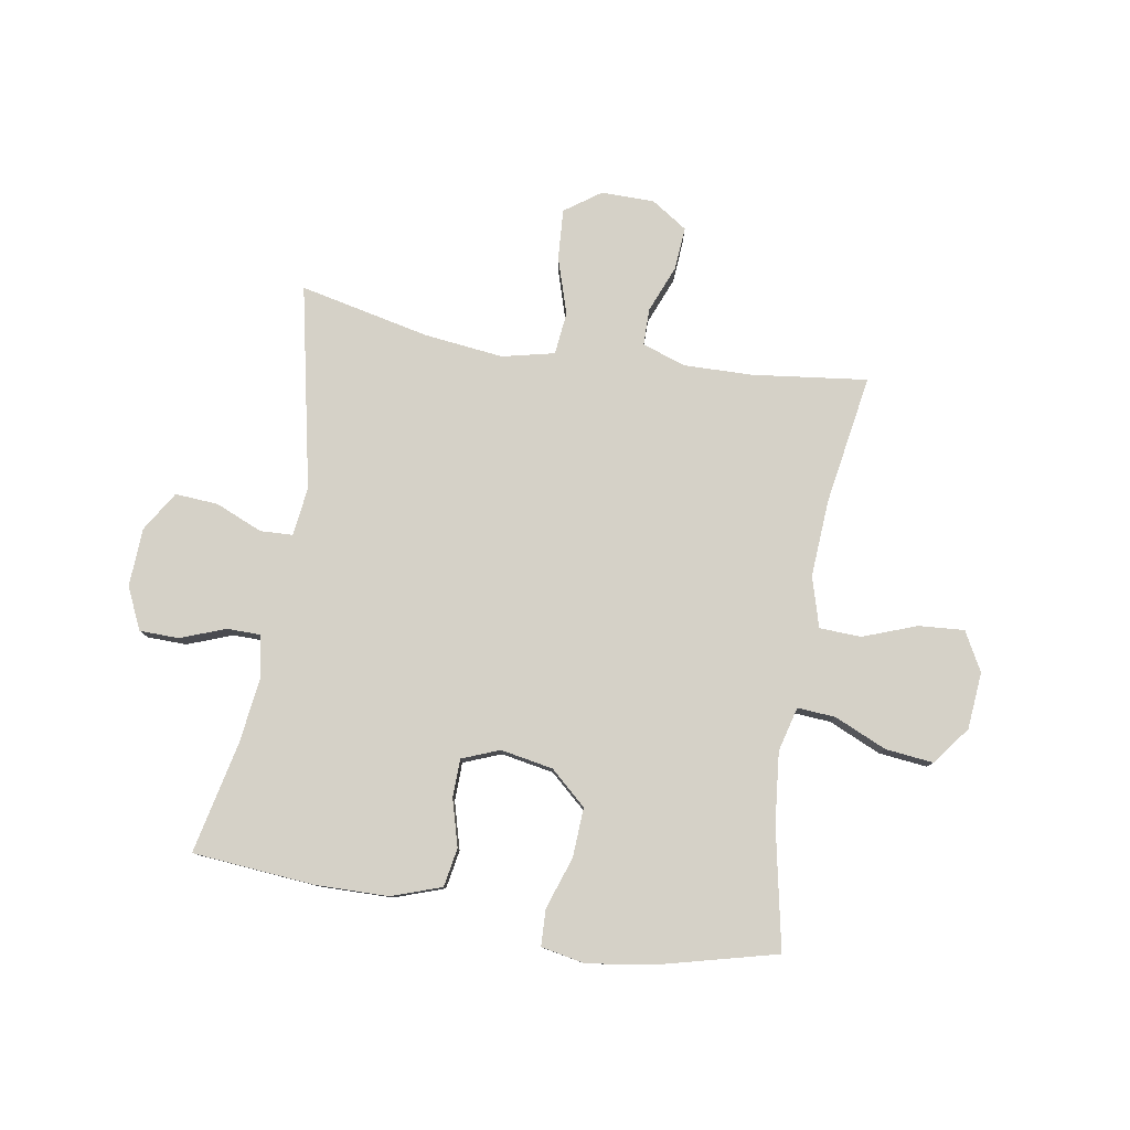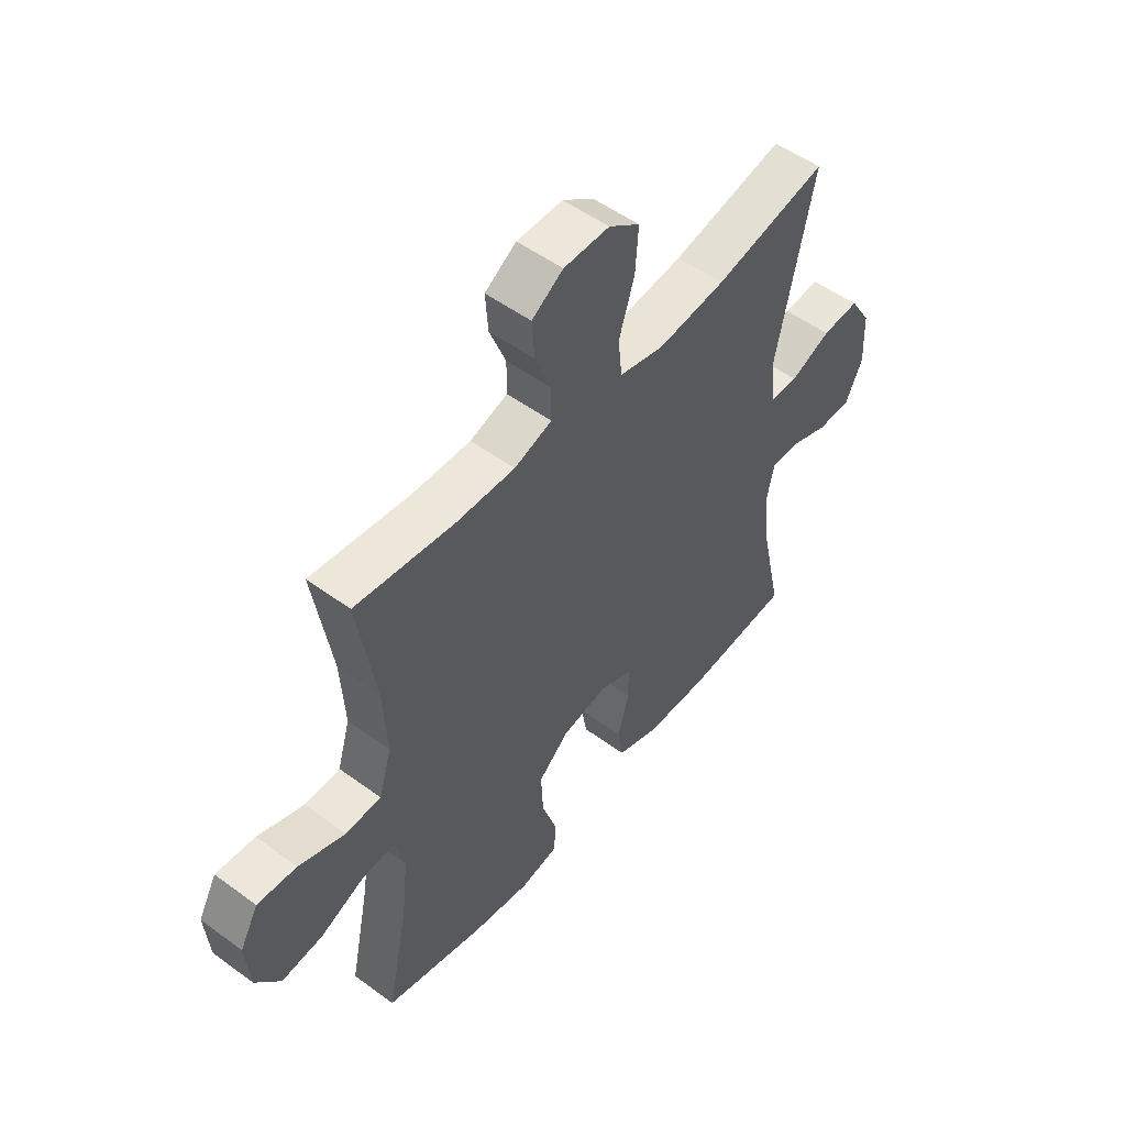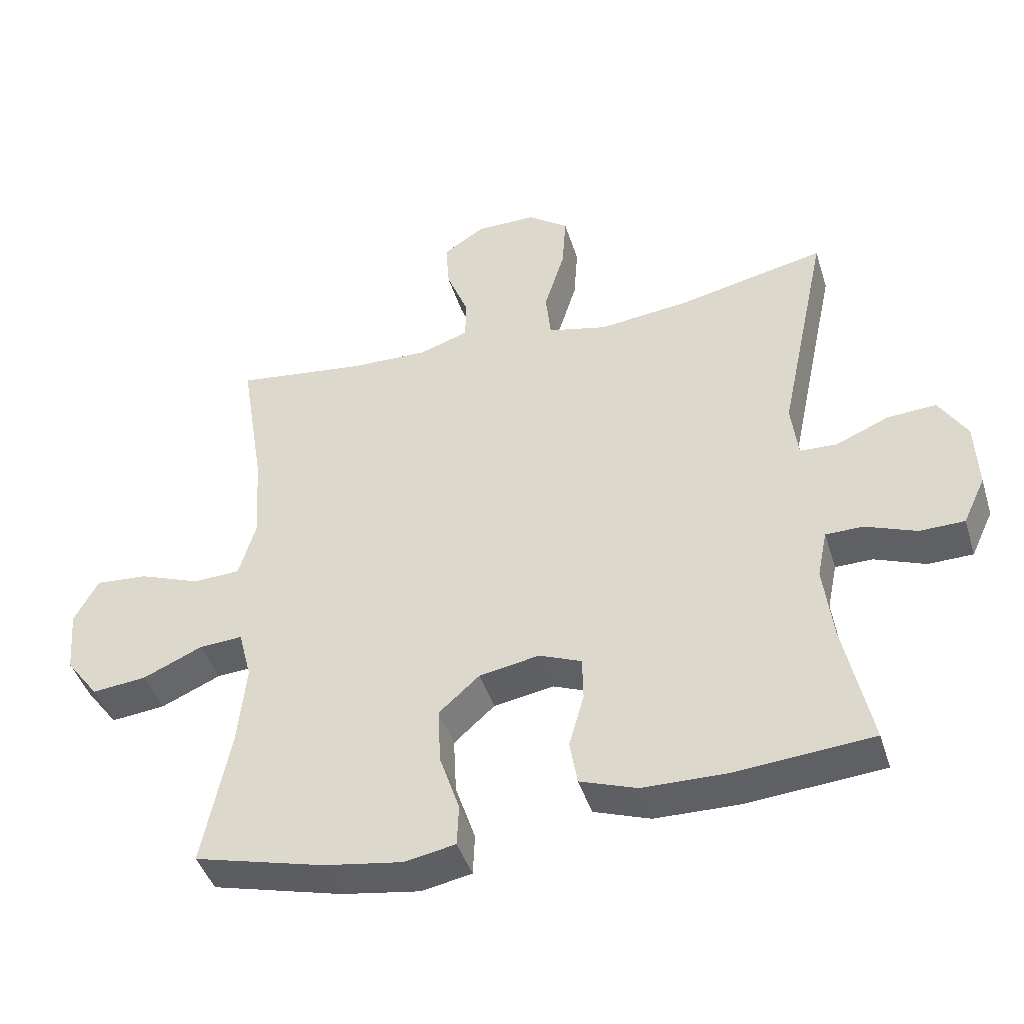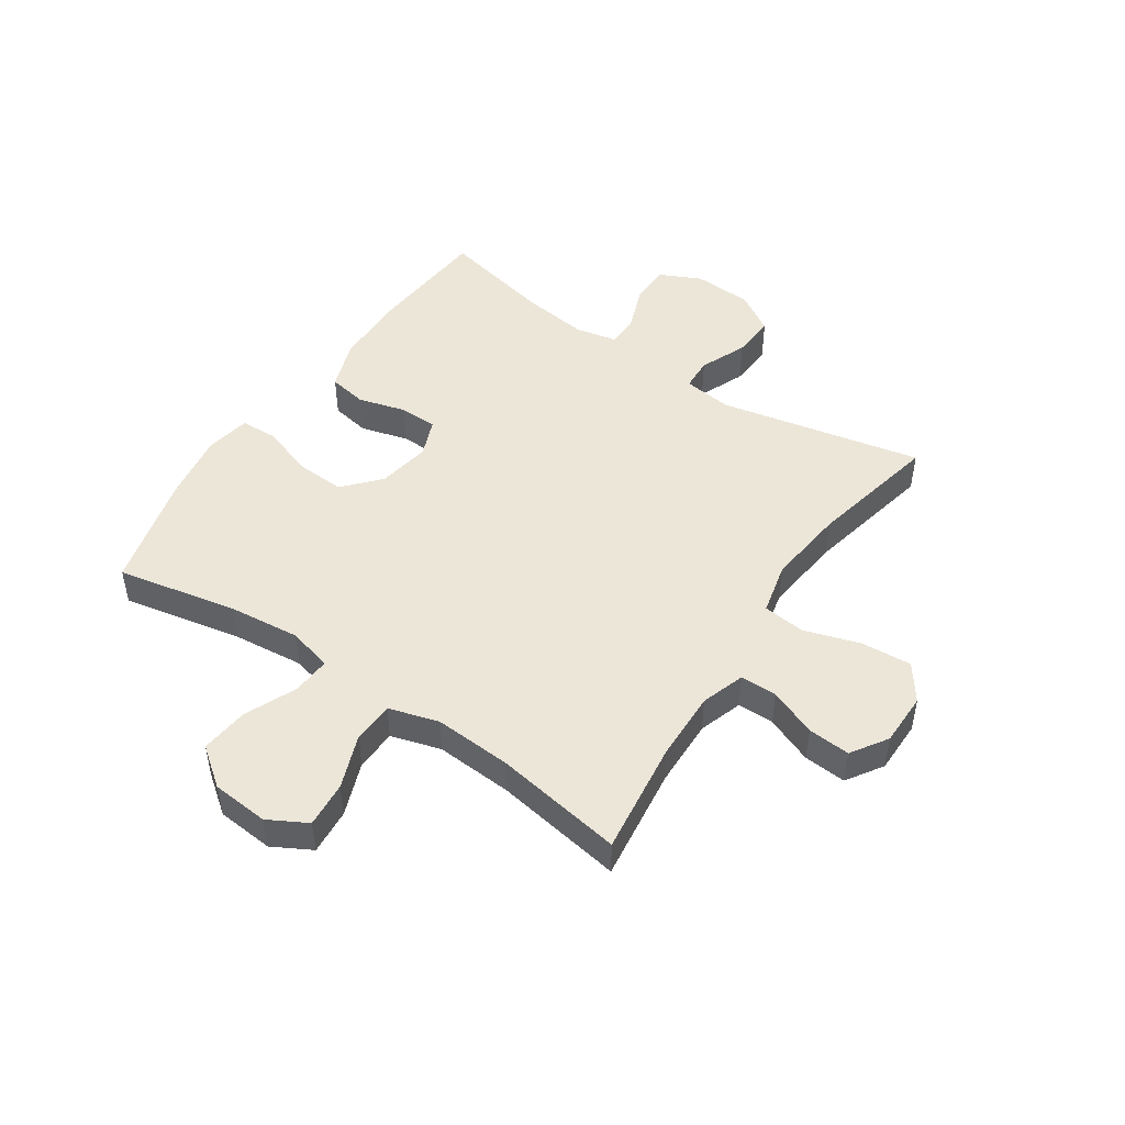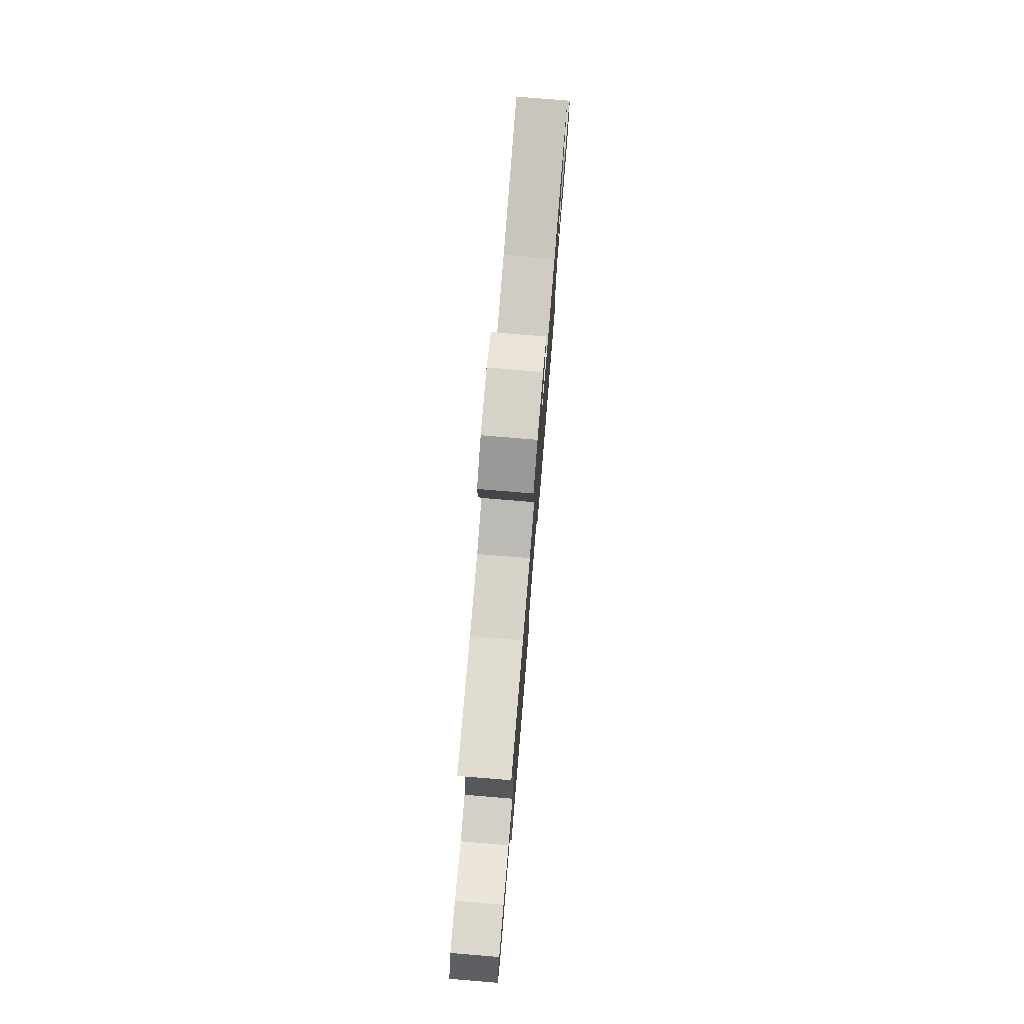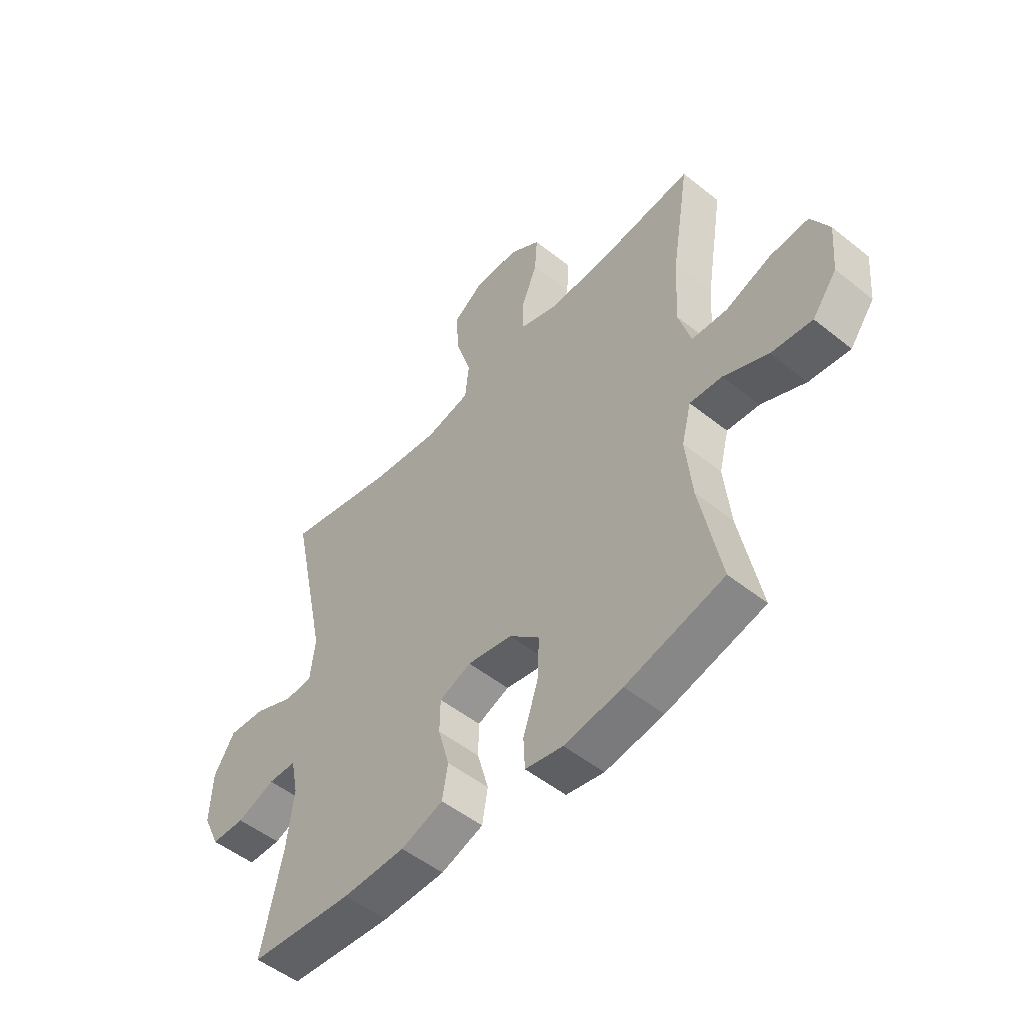
<metadata>
{"format":"obj","ext":"obj","renderer":"f3d","projection":"perspective","resolution":1024,"background":"white","views":[{"elev":79.7,"azim":-170.4,"up":"+Y"},{"elev":52.0,"azim":-51.5,"up":"+Z"},{"elev":-43.2,"azim":16.8,"up":"+Z"},{"elev":48.7,"azim":-56.1,"up":"+Y"},{"elev":77.6,"azim":-85.3,"up":"+Z"},{"elev":-51.1,"azim":-131.1,"up":"+Z"}]}
</metadata>
<code>
o path3364
v 0.4743 0.0375 -0.3287
v 0.4598 0.0375 -0.2133
v 0.4749 0.0375 -0.1397
v 0.5324 0.0375 -0.1391
v 0.6105 0.0375 -0.1688
v 0.6792 0.0375 -0.1675
v 0.7133 0.0375 -0.09465
v 0.7085 0.0375 0.007772
v 0.6657 0.0375 0.07709
v 0.5905 0.0375 0.07213
v 0.509 0.0375 0.03774
v 0.4522 0.0375 0.04023
v 0.4419 0.0375 0.1255
v 0.5166 0.0375 0.479
v 0.2888 0.0375 0.4295
v 0.1518 0.0375 0.4138
v 0.06092 0.0375 0.435
v 0.05305 0.0375 0.5087
v 0.08423 0.0375 0.6078
v 0.09036 0.0375 0.6949
v 0.0279 0.0375 0.7396
v -0.06449 0.0375 0.7391
v -0.1276 0.0375 0.6977
v -0.1222 0.0375 0.6237
v -0.08922 0.0375 0.5408
v -0.08968 0.0375 0.4766
v -0.1658 0.0375 0.4512
v -0.2849 0.0375 0.454
v -0.4853 0.0375 0.479
v -0.4488 0.0375 0.2531
v -0.4408 0.0375 0.1183
v -0.4665 0.0375 0.03106
v -0.5389 0.0375 0.02802
v -0.6326 0.0375 0.063
v -0.7124 0.0375 0.06908
v -0.7496 0.0375 0.001207
v -0.7412 0.0375 -0.09813
v -0.691 0.0375 -0.1645
v -0.607 0.0375 -0.1555
v -0.516 0.0375 -0.1155
v -0.4494 0.0375 -0.111
v -0.4296 0.0375 -0.1882
v -0.4426 0.0375 -0.3123
v -0.4853 0.0375 -0.5227
v -0.2849 0.0375 -0.5741
v -0.1653 0.0375 -0.5929
v -0.08779 0.0375 -0.5782
v -0.08489 0.0375 -0.5145
v -0.1154 0.0375 -0.4239
v -0.1196 0.0375 -0.3375
v -0.05718 0.0375 -0.282
v 0.03478 0.0375 -0.2655
v 0.09993 0.0375 -0.2915
v 0.1011 0.0375 -0.3581
v 0.07809 0.0375 -0.4403
v 0.08976 0.0375 -0.5078
v 0.1765 0.0375 -0.5382
v 0.3047 0.0375 -0.5404
v 0.5166 0.0375 -0.5227
v 0.4743 -0.0375 -0.3287
v 0.4598 -0.0375 -0.2133
v 0.4749 -0.0375 -0.1397
v 0.5324 -0.0375 -0.1391
v 0.6105 -0.0375 -0.1688
v 0.6792 -0.0375 -0.1675
v 0.7133 -0.0375 -0.09465
v 0.7085 -0.0375 0.007772
v 0.6657 -0.0375 0.07709
v 0.5905 -0.0375 0.07213
v 0.509 -0.0375 0.03774
v 0.4522 -0.0375 0.04023
v 0.4419 -0.0375 0.1255
v 0.5166 -0.0375 0.479
v 0.2888 -0.0375 0.4295
v 0.1518 -0.0375 0.4138
v 0.06092 -0.0375 0.435
v 0.05305 -0.0375 0.5087
v 0.08423 -0.0375 0.6078
v 0.09036 -0.0375 0.6949
v 0.0279 -0.0375 0.7396
v -0.06449 -0.0375 0.7391
v -0.1276 -0.0375 0.6977
v -0.1222 -0.0375 0.6237
v -0.08922 -0.0375 0.5408
v -0.08968 -0.0375 0.4766
v -0.1658 -0.0375 0.4512
v -0.2849 -0.0375 0.454
v -0.4853 -0.0375 0.479
v -0.4488 -0.0375 0.2531
v -0.4408 -0.0375 0.1183
v -0.4665 -0.0375 0.03106
v -0.5389 -0.0375 0.02802
v -0.6326 -0.0375 0.063
v -0.7124 -0.0375 0.06908
v -0.7496 -0.0375 0.001207
v -0.7412 -0.0375 -0.09813
v -0.691 -0.0375 -0.1645
v -0.607 -0.0375 -0.1555
v -0.516 -0.0375 -0.1155
v -0.4494 -0.0375 -0.111
v -0.4296 -0.0375 -0.1882
v -0.4426 -0.0375 -0.3123
v -0.4853 -0.0375 -0.5227
v -0.2849 -0.0375 -0.5741
v -0.1653 -0.0375 -0.5929
v -0.08779 -0.0375 -0.5782
v -0.08489 -0.0375 -0.5145
v -0.1154 -0.0375 -0.4239
v -0.1196 -0.0375 -0.3375
v -0.05718 -0.0375 -0.282
v 0.03478 -0.0375 -0.2655
v 0.09993 -0.0375 -0.2915
v 0.1011 -0.0375 -0.3581
v 0.07809 -0.0375 -0.4403
v 0.08976 -0.0375 -0.5078
v 0.1765 -0.0375 -0.5382
v 0.3047 -0.0375 -0.5404
v 0.5166 -0.0375 -0.5227
v -0.2849 0.0375 -0.5741
v -0.1653 0.0375 -0.5929
v -0.08779 0.0375 -0.5782
v -0.08779 0.0375 -0.5782
v -0.08489 0.0375 -0.5145
v -0.4853 0.0375 -0.5227
v -0.4853 0.0375 -0.5227
v 0.1765 0.0375 -0.5382
v 0.3047 0.0375 -0.5404
v 0.08976 0.0375 -0.5078
v 0.08976 0.0375 -0.5078
v 0.5166 0.0375 -0.5227
v 0.5166 0.0375 -0.5227
v -0.1154 0.0375 -0.4239
v 0.07809 0.0375 -0.4403
v 0.1011 0.0375 -0.3581
v 0.4743 0.0375 -0.3287
v -0.4426 0.0375 -0.3123
v -0.1196 0.0375 -0.3375
v 0.09993 0.0375 -0.2915
v 0.09993 0.0375 -0.2915
v -0.05718 0.0375 -0.282
v 0.4598 0.0375 -0.2133
v -0.4296 0.0375 -0.1882
v 0.03478 0.0375 -0.2655
v 0.4749 0.0375 -0.1397
v 0.4749 0.0375 -0.1397
v -0.4494 0.0375 -0.111
v -0.4494 0.0375 -0.111
v 0.5324 0.0375 -0.1391
v 0.6105 0.0375 -0.1688
v 0.6792 0.0375 -0.1675
v 0.6792 0.0375 -0.1675
v 0.7133 0.0375 -0.09465
v -0.7412 0.0375 -0.09813
v -0.691 0.0375 -0.1645
v -0.607 0.0375 -0.1555
v -0.516 0.0375 -0.1155
v -0.7496 0.0375 0.001207
v 0.7085 0.0375 0.007772
v -0.7124 0.0375 0.06908
v -0.7124 0.0375 0.06908
v 0.6657 0.0375 0.07709
v 0.6657 0.0375 0.07709
v -0.6326 0.0375 0.063
v -0.5389 0.0375 0.02802
v -0.4665 0.0375 0.03106
v -0.4665 0.0375 0.03106
v -0.4408 0.0375 0.1183
v 0.509 0.0375 0.03774
v 0.4522 0.0375 0.04023
v 0.4522 0.0375 0.04023
v 0.5905 0.0375 0.07213
v 0.4419 0.0375 0.1255
v -0.4488 0.0375 0.2531
v -0.4853 0.0375 0.479
v -0.4853 0.0375 0.479
v -0.2849 0.0375 0.454
v 0.1518 0.0375 0.4138
v 0.06092 0.0375 0.435
v 0.06092 0.0375 0.435
v 0.2888 0.0375 0.4295
v -0.1658 0.0375 0.4512
v 0.05305 0.0375 0.5087
v -0.08968 0.0375 0.4766
v -0.08968 0.0375 0.4766
v 0.5166 0.0375 0.479
v 0.5166 0.0375 0.479
v -0.08922 0.0375 0.5408
v 0.08423 0.0375 0.6078
v -0.1222 0.0375 0.6237
v 0.09036 0.0375 0.6949
v -0.1276 0.0375 0.6977
v -0.1276 0.0375 0.6977
v 0.0279 0.0375 0.7396
v -0.06449 0.0375 0.7391
v -0.2849 -0.0375 -0.5741
v -0.1653 -0.0375 -0.5929
v -0.08779 -0.0375 -0.5782
v -0.08779 -0.0375 -0.5782
v -0.08489 -0.0375 -0.5145
v -0.4853 -0.0375 -0.5227
v -0.4853 -0.0375 -0.5227
v 0.1765 -0.0375 -0.5382
v 0.3047 -0.0375 -0.5404
v 0.08976 -0.0375 -0.5078
v 0.08976 -0.0375 -0.5078
v 0.5166 -0.0375 -0.5227
v 0.5166 -0.0375 -0.5227
v -0.1154 -0.0375 -0.4239
v 0.07809 -0.0375 -0.4403
v 0.1011 -0.0375 -0.3581
v 0.4743 -0.0375 -0.3287
v -0.4426 -0.0375 -0.3123
v -0.1196 -0.0375 -0.3375
v 0.09993 -0.0375 -0.2915
v 0.09993 -0.0375 -0.2915
v -0.05718 -0.0375 -0.282
v 0.4598 -0.0375 -0.2133
v -0.4296 -0.0375 -0.1882
v 0.03478 -0.0375 -0.2655
v 0.4749 -0.0375 -0.1397
v 0.4749 -0.0375 -0.1397
v -0.4494 -0.0375 -0.111
v -0.4494 -0.0375 -0.111
v 0.5324 -0.0375 -0.1391
v 0.6105 -0.0375 -0.1688
v 0.6792 -0.0375 -0.1675
v 0.6792 -0.0375 -0.1675
v 0.7133 -0.0375 -0.09465
v -0.7412 -0.0375 -0.09813
v -0.691 -0.0375 -0.1645
v -0.607 -0.0375 -0.1555
v -0.516 -0.0375 -0.1155
v -0.7496 -0.0375 0.001207
v 0.7085 -0.0375 0.007772
v -0.7124 -0.0375 0.06908
v -0.7124 -0.0375 0.06908
v 0.6657 -0.0375 0.07709
v 0.6657 -0.0375 0.07709
v -0.6326 -0.0375 0.063
v -0.5389 -0.0375 0.02802
v -0.4665 -0.0375 0.03106
v -0.4665 -0.0375 0.03106
v -0.4408 -0.0375 0.1183
v 0.509 -0.0375 0.03774
v 0.4522 -0.0375 0.04023
v 0.4522 -0.0375 0.04023
v 0.5905 -0.0375 0.07213
v 0.4419 -0.0375 0.1255
v -0.4488 -0.0375 0.2531
v -0.4853 -0.0375 0.479
v -0.4853 -0.0375 0.479
v -0.2849 -0.0375 0.454
v 0.1518 -0.0375 0.4138
v 0.06092 -0.0375 0.435
v 0.06092 -0.0375 0.435
v 0.2888 -0.0375 0.4295
v -0.1658 -0.0375 0.4512
v 0.05305 -0.0375 0.5087
v -0.08968 -0.0375 0.4766
v -0.08968 -0.0375 0.4766
v 0.5166 -0.0375 0.479
v 0.5166 -0.0375 0.479
v -0.08922 -0.0375 0.5408
v 0.08423 -0.0375 0.6078
v -0.1222 -0.0375 0.6237
v 0.09036 -0.0375 0.6949
v -0.1276 -0.0375 0.6977
v -0.1276 -0.0375 0.6977
v 0.0279 -0.0375 0.7396
v -0.06449 -0.0375 0.7391
f 244 224 247
f 259 257 254
f 269 265 264
f 247 224 234
f 203 210 202
f 208 195 196
f 263 264 265
f 233 239 235
f 199 196 197
f 213 212 208
f 228 234 224
f 259 258 263
f 220 245 214
f 231 229 230
f 256 248 261
f 256 253 248
f 225 228 224
f 210 209 202
f 270 265 269
f 216 218 213
f 208 196 199
f 195 208 212
f 266 269 264
f 231 239 229
f 252 249 257
f 239 233 229
f 214 210 211
f 237 247 234
f 245 220 244
f 213 218 212
f 239 231 240
f 245 248 219
f 219 243 216
f 232 241 240
f 222 243 241
f 202 209 204
f 214 245 219
f 267 265 270
f 232 240 231
f 216 243 222
f 226 228 225
f 211 210 203
f 243 257 249
f 220 214 217
f 264 263 258
f 217 214 211
f 216 222 218
f 195 212 200
f 222 241 232
f 258 259 254
f 249 252 250
f 224 244 220
f 253 254 219
f 257 243 254
f 254 243 219
f 248 253 219
f 211 203 206
f 45 46 105 104
f 46 122 198 105
f 47 48 107 106
f 125 45 104 201
f 57 58 117 116
f 129 57 116 205
f 58 131 207 117
f 48 49 108 107
f 55 56 115 114
f 54 55 114 113
f 59 1 60 118
f 43 44 103 102
f 49 50 109 108
f 139 54 113 215
f 50 51 110 109
f 1 2 61 60
f 42 43 102 101
f 52 53 112 111
f 51 52 111 110
f 2 145 221 61
f 147 42 101 223
f 4 5 64 63
f 5 151 227 64
f 6 7 66 65
f 37 38 97 96
f 38 39 98 97
f 39 40 99 98
f 3 4 63 62
f 40 41 100 99
f 36 37 96 95
f 7 8 67 66
f 160 36 95 236
f 8 162 238 67
f 34 35 94 93
f 33 34 93 92
f 166 33 92 242
f 31 32 91 90
f 11 170 246 70
f 10 11 70 69
f 9 10 69 68
f 12 13 72 71
f 30 31 90 89
f 175 30 89 251
f 28 29 88 87
f 16 179 255 75
f 15 16 75 74
f 27 28 87 86
f 17 18 77 76
f 184 27 86 260
f 186 15 74 262
f 13 14 73 72
f 25 26 85 84
f 18 19 78 77
f 24 25 84 83
f 19 20 79 78
f 192 24 83 268
f 20 21 80 79
f 22 23 82 81
f 21 22 81 80
f 168 171 148
f 183 178 181
f 193 188 189
f 171 158 148
f 127 126 134
f 132 120 119
f 187 189 188
f 157 159 163
f 123 121 120
f 137 132 136
f 152 148 158
f 183 187 182
f 144 138 169
f 155 154 153
f 180 185 172
f 180 172 177
f 149 148 152
f 134 126 133
f 194 193 189
f 140 137 142
f 132 123 120
f 119 136 132
f 190 188 193
f 155 153 163
f 176 181 173
f 163 153 157
f 138 135 134
f 161 158 171
f 169 168 144
f 137 136 142
f 163 164 155
f 169 143 172
f 143 140 167
f 156 164 165
f 146 165 167
f 126 128 133
f 138 143 169
f 191 194 189
f 156 155 164
f 140 146 167
f 150 149 152
f 135 127 134
f 167 173 181
f 144 141 138
f 188 182 187
f 141 135 138
f 140 142 146
f 119 124 136
f 146 156 165
f 182 178 183
f 173 174 176
f 148 144 168
f 177 143 178
f 181 178 167
f 178 143 167
f 172 143 177
f 135 130 127

</code>
